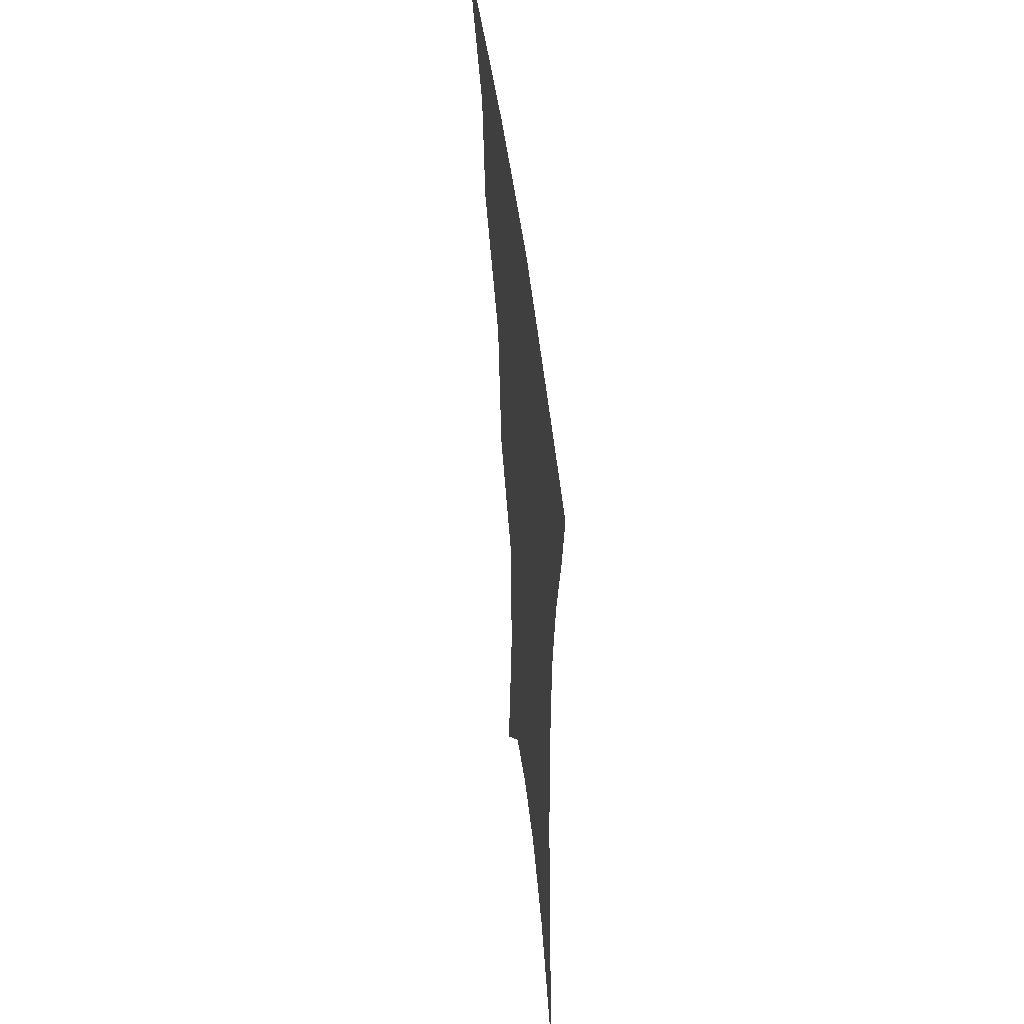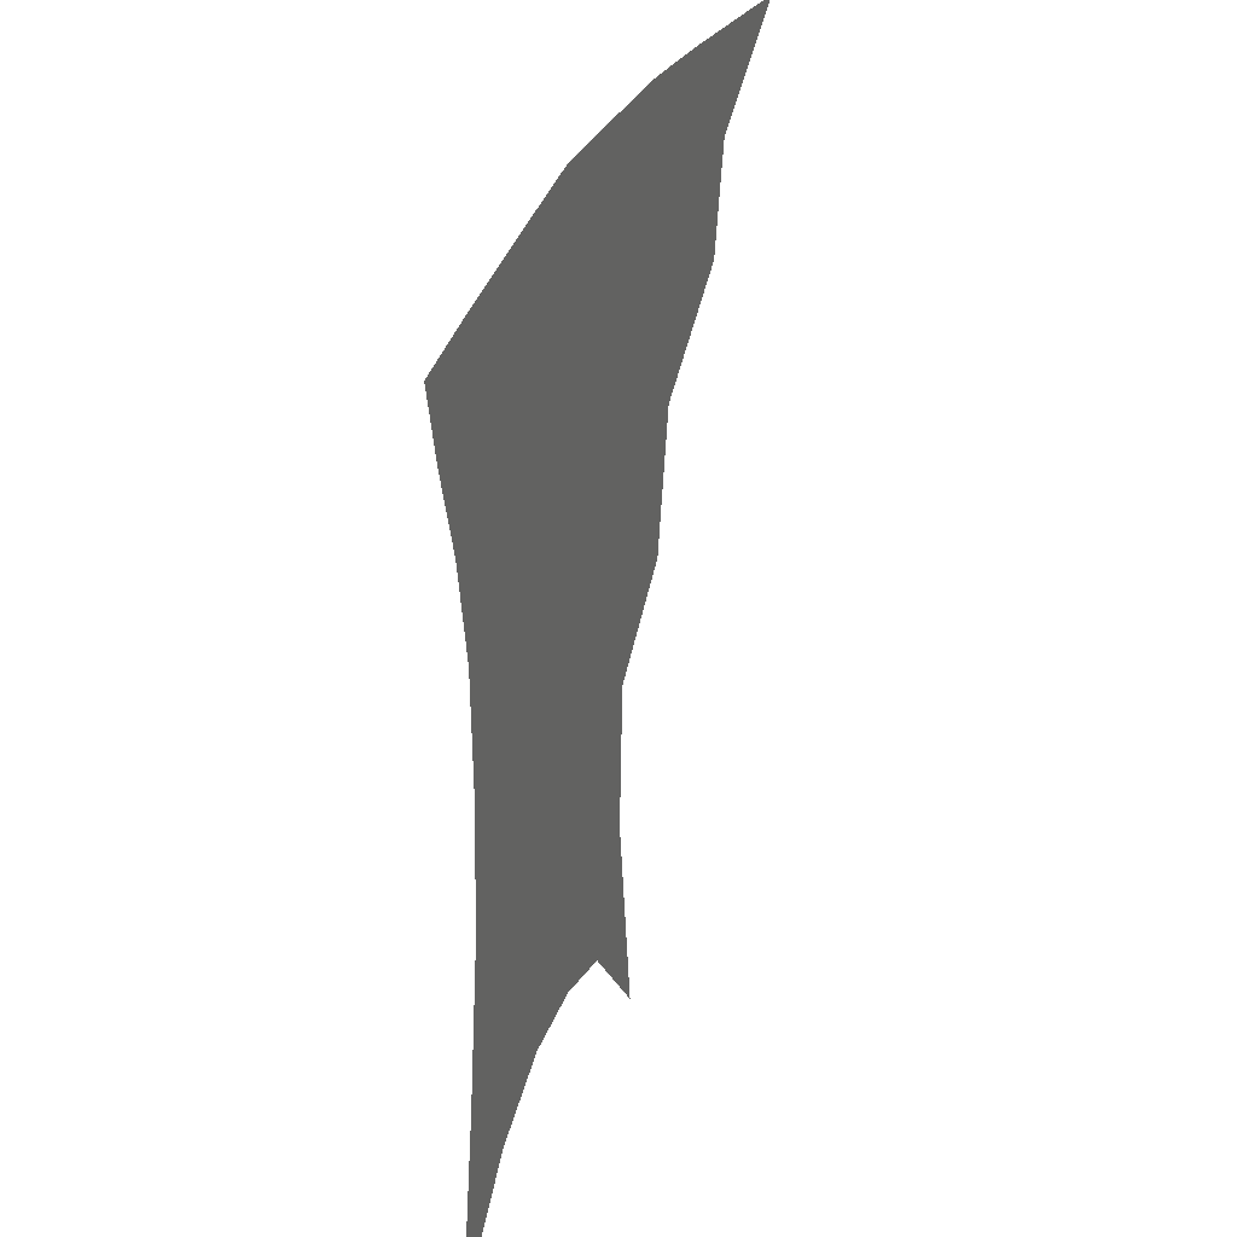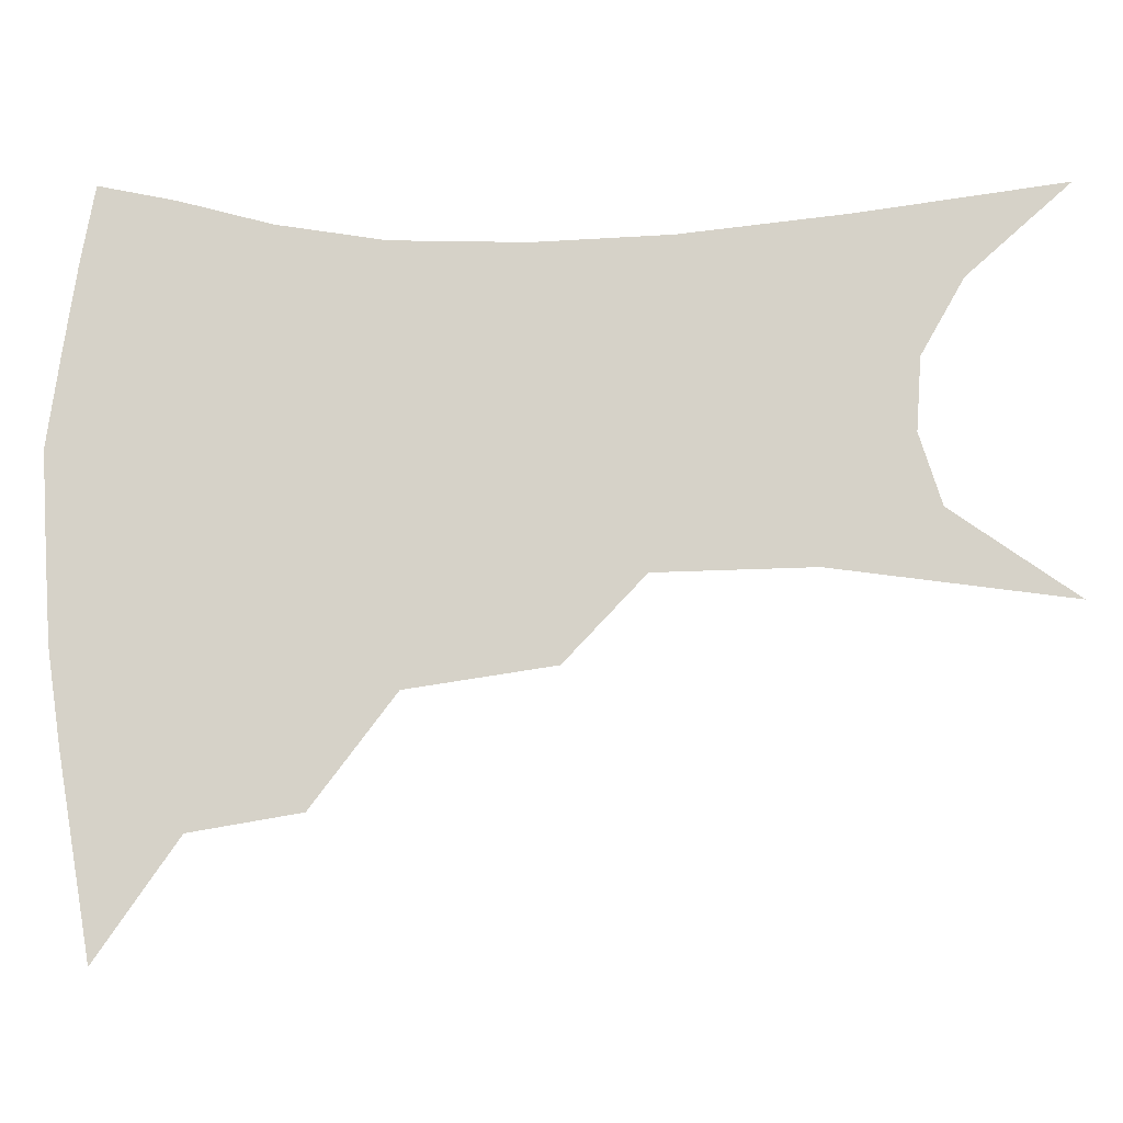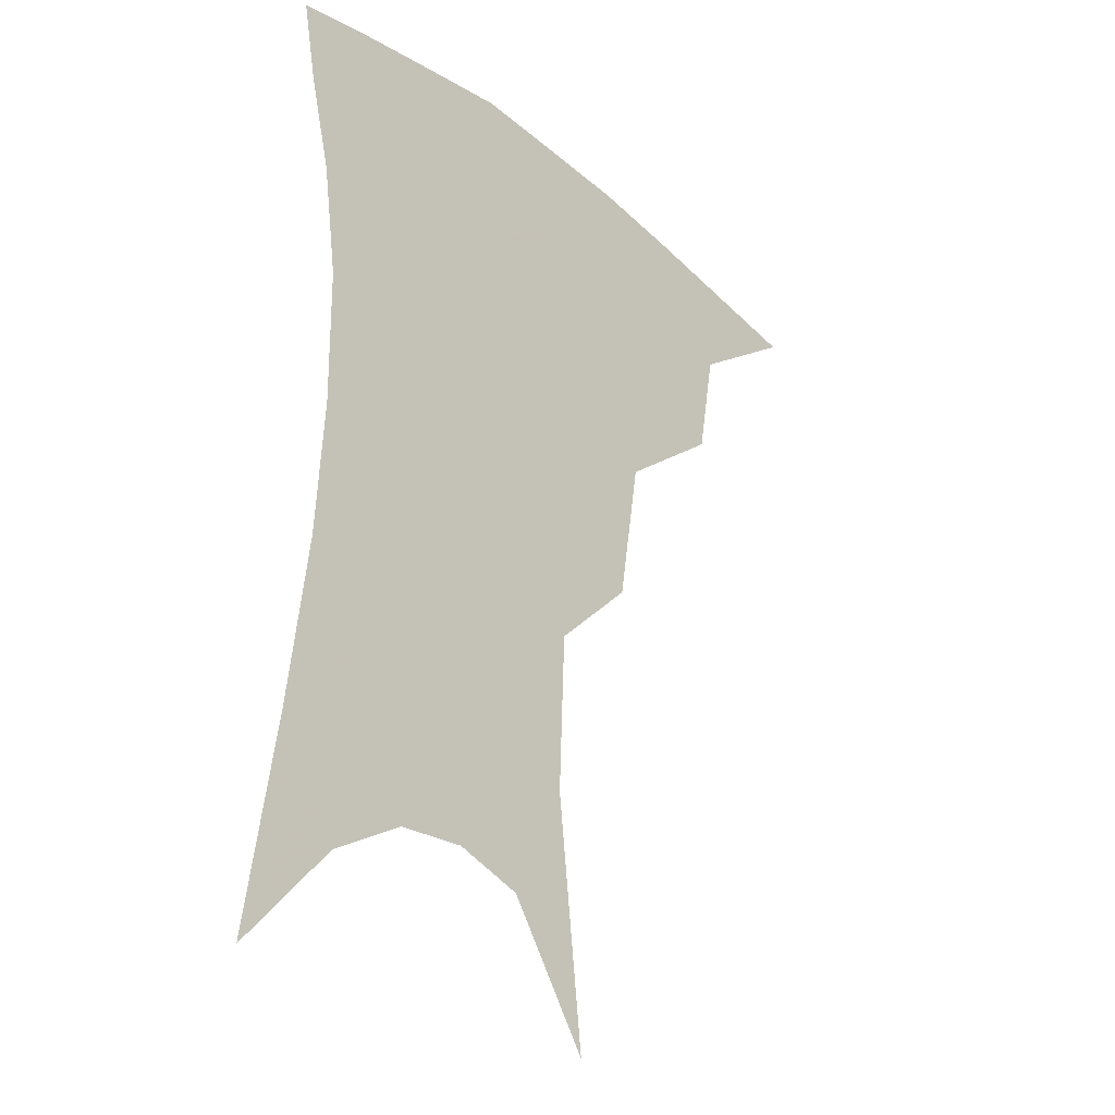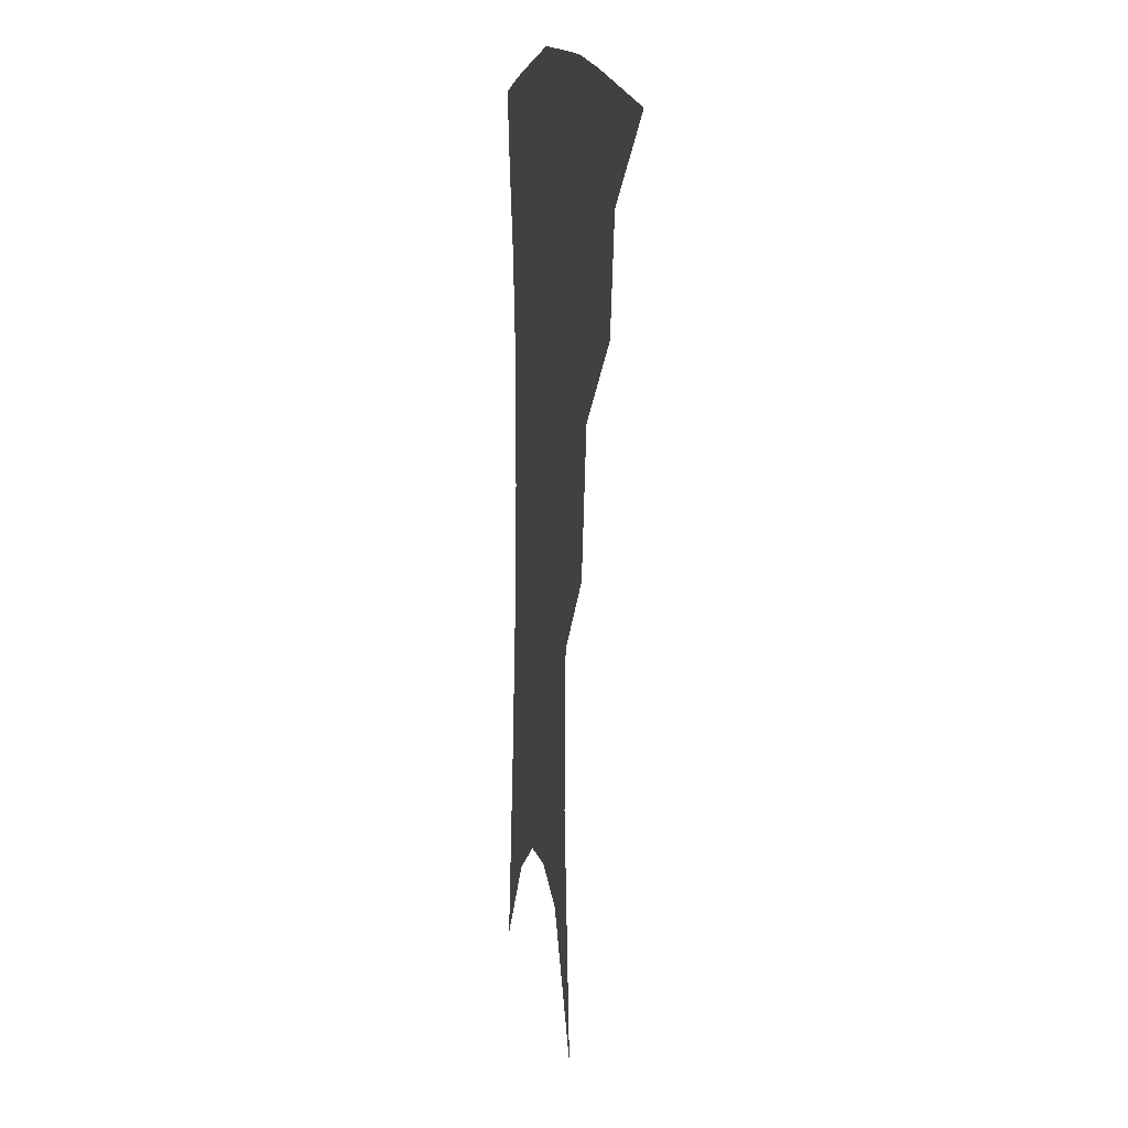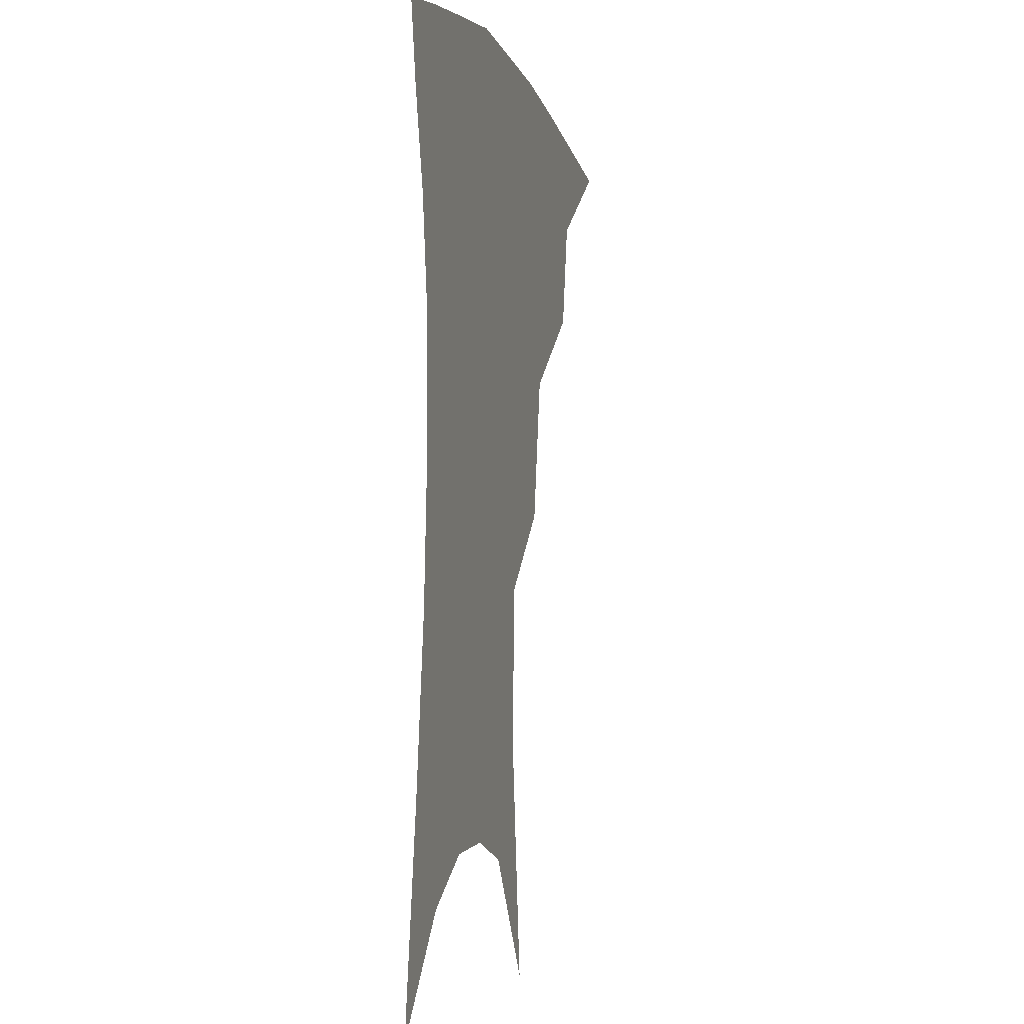
<metadata>
{"format":"obj","ext":"obj","renderer":"f3d","projection":"perspective","resolution":1024,"background":"white","views":[{"elev":51.9,"azim":83.3,"up":"+Y"},{"elev":36.4,"azim":111.0,"up":"+Y"},{"elev":78.3,"azim":-89.5,"up":"+Z"},{"elev":-27.9,"azim":131.0,"up":"+Y"},{"elev":9.7,"azim":-99.5,"up":"+Y"},{"elev":-3.0,"azim":104.5,"up":"+Y"}]}
</metadata>
<code>
v 467.4 346.3 0
v 506.3 293.5 0
v 500.7 323.9 0
v 495.3 351.3 0
v 544.2 229.8 0
v 537.5 270.5 0
v 531.4 302.1 0
v 527 329.7 0
v 522 356.1 0
v 562.3 95.94 0
v 570.2 163.4 0
v 568.4 207.6 0
v 562.9 248.1 0
v 558.9 282.3 0
v 555.8 309.6 0
v 552.2 334 0
v 548.2 360.1 0
v 586.4 131.6 0
v 588.3 179.8 0
v 585.2 220.6 0
v 582 258.1 0
v 580 287.4 0
v 578.9 312.9 0
v 578.2 336.7 0
v 574.7 362.1 0
v 606.2 138.1 0
v 605.2 185.5 0
v 602.4 225.6 0
v 600.7 261.4 0
v 600.6 290.5 0
v 601.2 314.9 0
v 601.6 337.7 0
v 599.5 363.8 0
v 626.5 136.9 0
v 622.2 188.2 0
v 619.7 226.3 0
v 619.1 259.3 0
v 620.2 288.8 0
v 622.3 314.2 0
v 624.5 337.2 0
v 626.2 360.3 0
v 648.1 124.9 0
v 641 179.8 0
v 638 218.5 0
v 637.4 252.6 0
v 638.7 286.3 0
v 642.5 313 0
v 646.8 335.1 0
v 649.6 357.1 0
v 674.8 95.82 0
v 665.4 154.5 0
v 659.2 200.8 0
v 656.7 238.9 0
v 656.9 276.3 0
v 661 306.3 0
v 667.3 332 0
v 671.3 353.4 0
v 721 361 0
f 3 4 1
f 6 7 2
f 2 7 3
f 7 8 3
f 3 8 4
f 8 9 4
f 12 13 5
f 5 13 6
f 13 14 6
f 6 14 7
f 14 15 7
f 7 15 8
f 15 16 8
f 8 16 9
f 16 17 9
f 10 18 11
f 18 19 11
f 11 19 12
f 19 20 12
f 12 20 13
f 20 21 13
f 13 21 14
f 21 22 14
f 14 22 15
f 22 23 15
f 15 23 16
f 23 24 16
f 16 24 17
f 24 25 17
f 18 26 19
f 26 27 19
f 19 27 20
f 27 28 20
f 20 28 21
f 28 29 21
f 21 29 22
f 29 30 22
f 22 30 23
f 30 31 23
f 23 31 24
f 31 32 24
f 24 32 25
f 32 33 25
f 26 34 27
f 34 35 27
f 27 35 28
f 35 36 28
f 28 36 29
f 36 37 29
f 29 37 30
f 37 38 30
f 30 38 31
f 38 39 31
f 31 39 32
f 39 40 32
f 32 40 33
f 40 41 33
f 34 42 35
f 42 43 35
f 35 43 36
f 43 44 36
f 36 44 37
f 44 45 37
f 37 45 38
f 45 46 38
f 38 46 39
f 46 47 39
f 39 47 40
f 47 48 40
f 40 48 41
f 48 49 41
f 42 50 43
f 50 51 43
f 43 51 44
f 51 52 44
f 44 52 45
f 52 53 45
f 45 53 46
f 53 54 46
f 46 54 47
f 54 55 47
f 47 55 48
f 55 56 48
f 48 56 49
f 56 57 49

</code>
